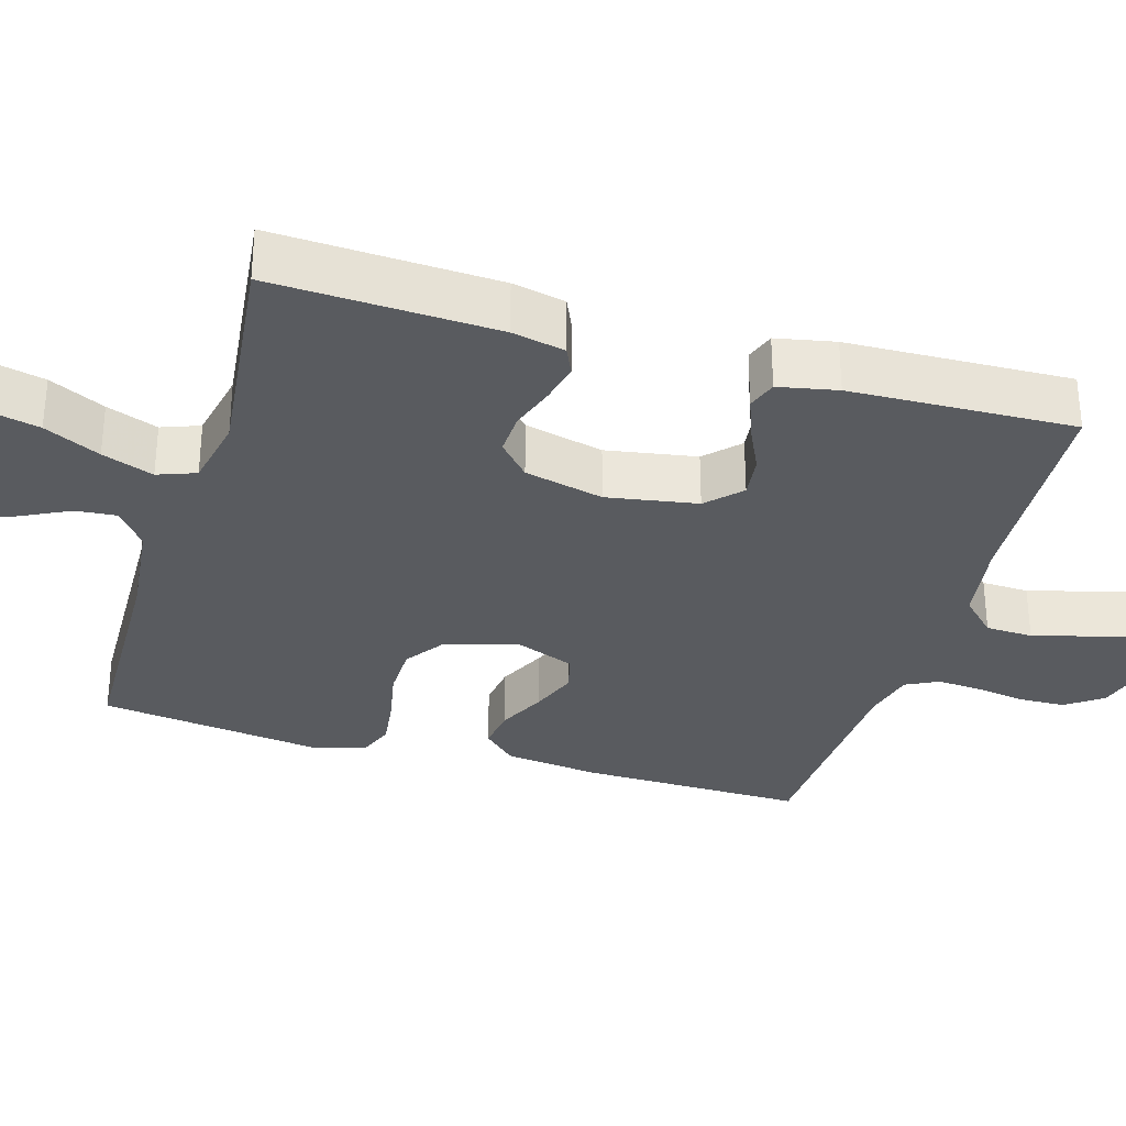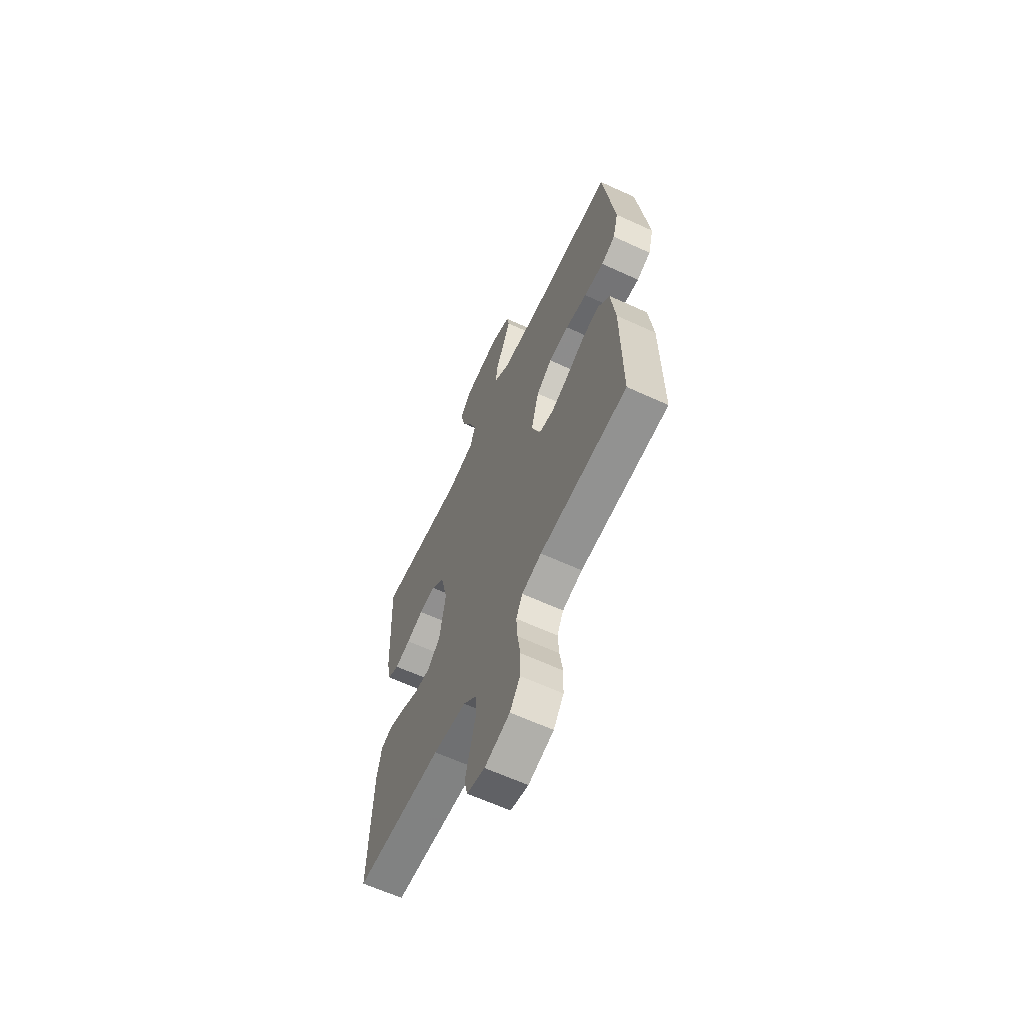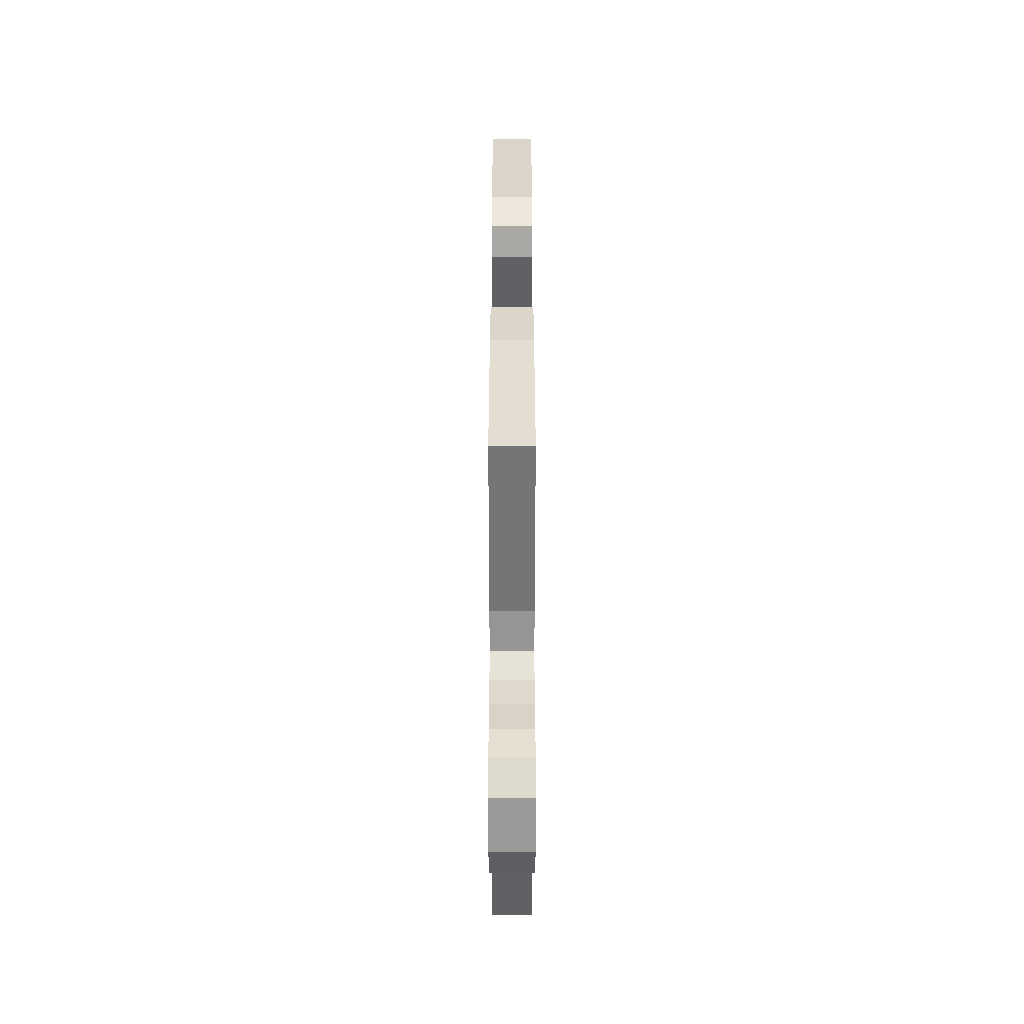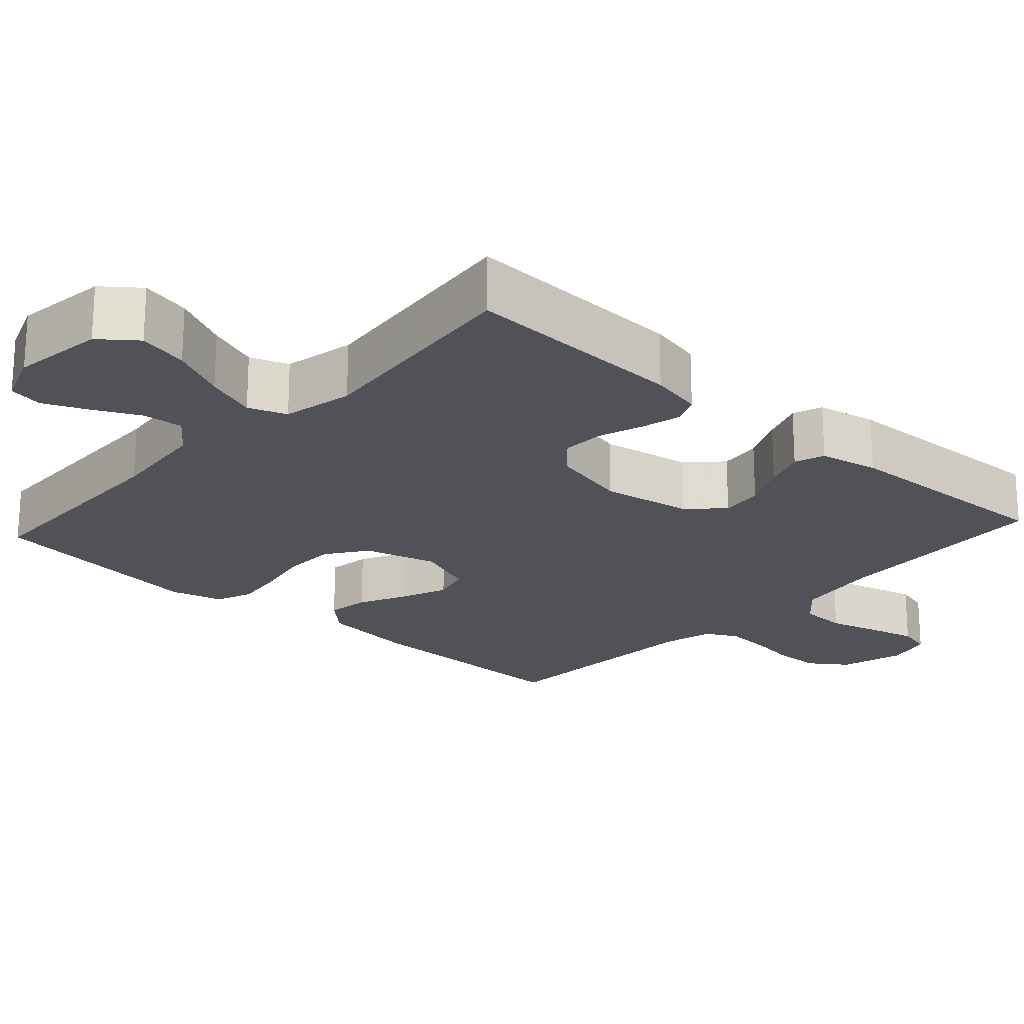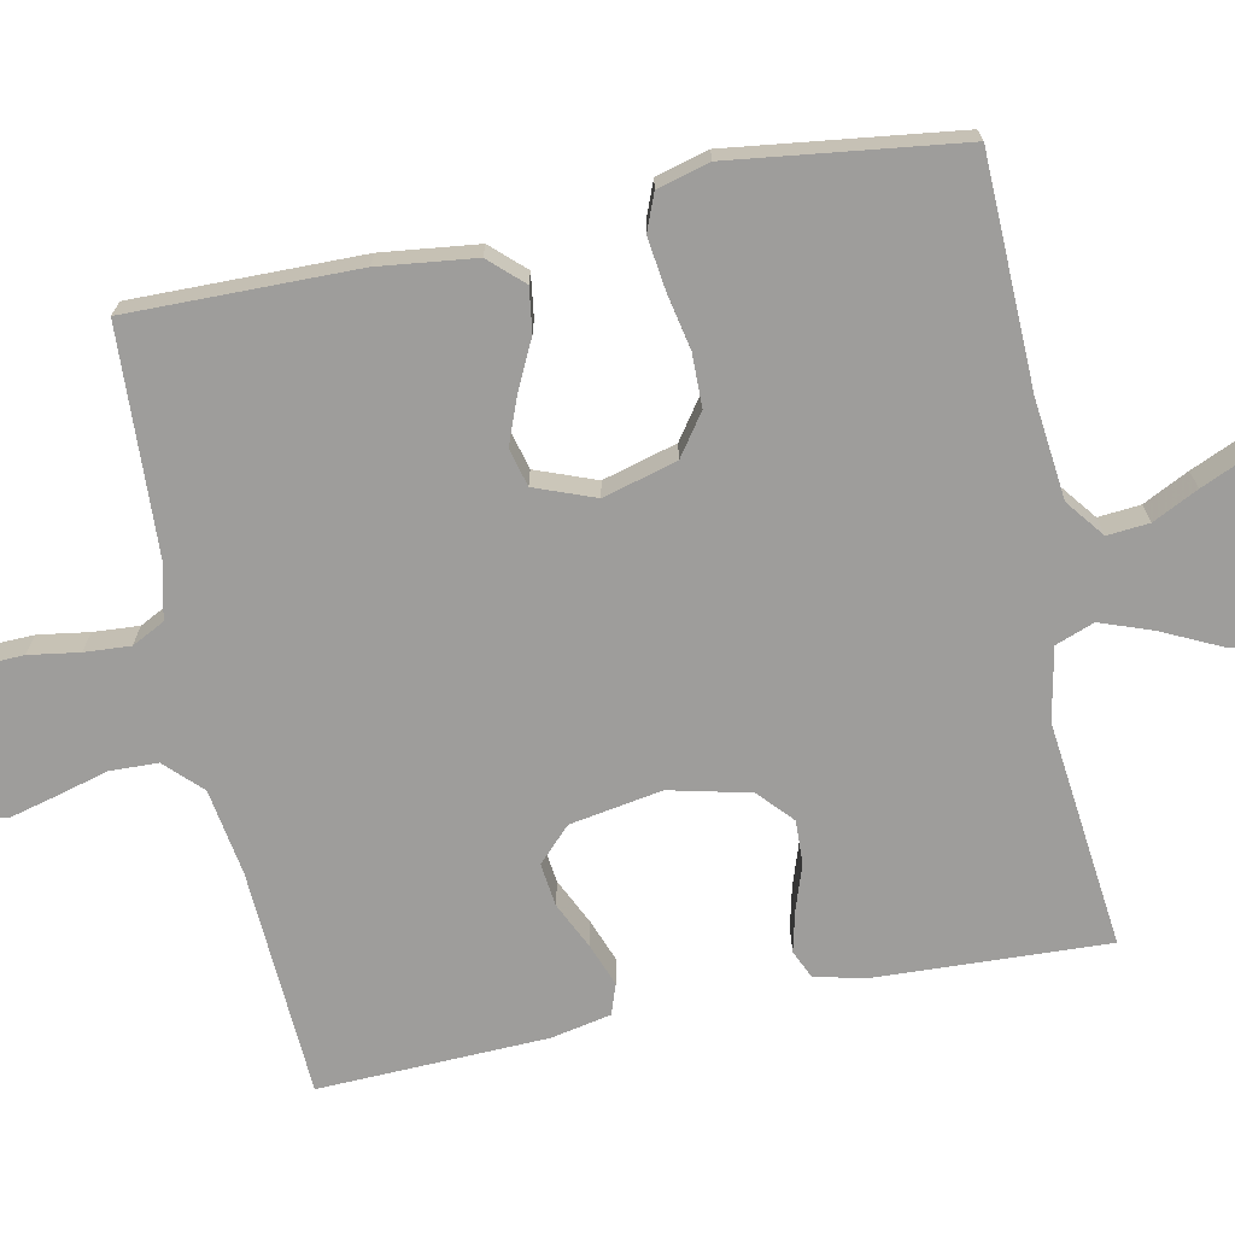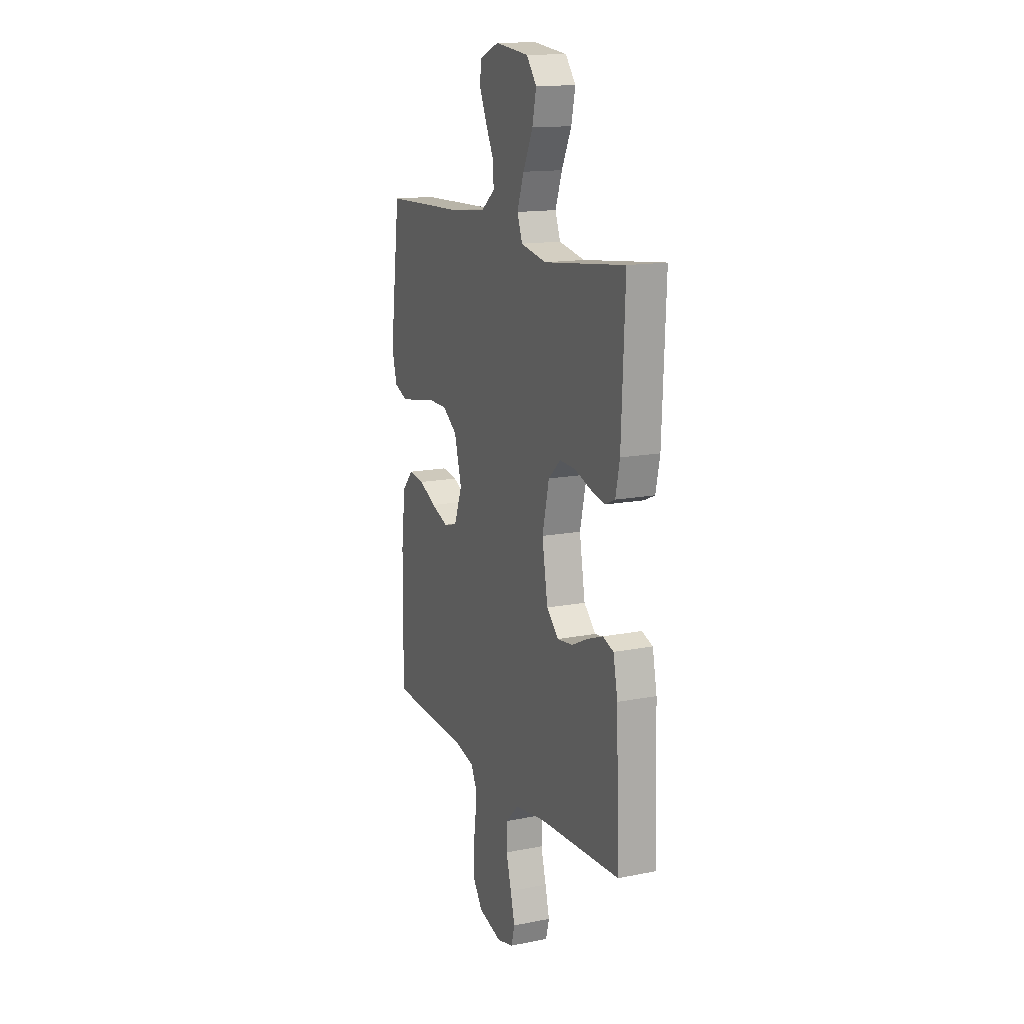
<metadata>
{"format":"obj","ext":"obj","renderer":"f3d","projection":"perspective","resolution":1024,"background":"white","views":[{"elev":-32.1,"azim":73.4,"up":"+Y"},{"elev":-63.5,"azim":-114.9,"up":"+Z"},{"elev":-53.5,"azim":-90.0,"up":"+Z"},{"elev":-21.5,"azim":47.6,"up":"+Y"},{"elev":-70.4,"azim":-78.5,"up":"+Y"},{"elev":14.7,"azim":66.8,"up":"+Z"}]}
</metadata>
<code>
v 0.5 0.07 0.5
v 0.487 0.07 0.2
v 0.472 0.07 0.129
v 0.434 0.07 0.112
v 0.38 0.07 0.125
v 0.321 0.07 0.145
v 0.264 0.07 0.147
v 0.219 0.07 0.106
v 0.194 0.07 0
v 0.215 0.07 -0.121
v 0.259 0.07 -0.164
v 0.316 0.07 -0.157
v 0.377 0.07 -0.128
v 0.433 0.07 -0.107
v 0.473 0.07 -0.121
v 0.489 0.07 -0.2
v 0.5 0.07 -0.5
v 0.2 0.07 -0.516
v 0.086 0.07 -0.534
v 0.04 0.07 -0.58
v 0.038 0.07 -0.643
v 0.057 0.07 -0.712
v 0.073 0.07 -0.774
v 0.061 0.07 -0.82
v 0 0.07 -0.836
v -0.087 0.07 -0.812
v -0.122 0.07 -0.763
v -0.124 0.07 -0.701
v -0.114 0.07 -0.635
v -0.11 0.07 -0.575
v -0.132 0.07 -0.532
v -0.2 0.07 -0.515
v -0.5 0.07 -0.5
v -0.497 0.07 -0.2
v -0.482 0.07 -0.073
v -0.441 0.07 -0.029
v -0.384 0.07 -0.037
v -0.32 0.07 -0.068
v -0.258 0.07 -0.092
v -0.208 0.07 -0.079
v -0.178 0.07 0
v -0.205 0.07 0.097
v -0.259 0.07 0.135
v -0.329 0.07 0.136
v -0.403 0.07 0.121
v -0.471 0.07 0.112
v -0.519 0.07 0.131
v -0.538 0.07 0.2
v -0.5 0.07 0.5
v -0.2 0.07 0.509
v -0.067 0.07 0.524
v -0.017 0.07 0.563
v -0.022 0.07 0.618
v -0.052 0.07 0.678
v -0.078 0.07 0.737
v -0.07 0.07 0.783
v 0 0.07 0.81
v 0.124 0.07 0.795
v 0.162 0.07 0.747
v 0.147 0.07 0.68
v 0.111 0.07 0.605
v 0.086 0.07 0.536
v 0.105 0.07 0.485
v 0.2 0.07 0.466
v 0.5 0 0.5
v 0.487 0 0.2
v 0.472 0 0.129
v 0.434 0 0.112
v 0.38 0 0.125
v 0.321 0 0.145
v 0.264 0 0.147
v 0.219 0 0.106
v 0.194 0 0
v 0.215 0 -0.121
v 0.259 0 -0.164
v 0.316 0 -0.157
v 0.377 0 -0.128
v 0.433 0 -0.107
v 0.473 0 -0.121
v 0.489 0 -0.2
v 0.5 0 -0.5
v 0.2 0 -0.516
v 0.086 0 -0.534
v 0.04 0 -0.58
v 0.038 0 -0.643
v 0.057 0 -0.712
v 0.073 0 -0.774
v 0.061 0 -0.82
v 0 0 -0.836
v -0.087 0 -0.812
v -0.122 0 -0.763
v -0.124 0 -0.701
v -0.114 0 -0.635
v -0.11 0 -0.575
v -0.132 0 -0.532
v -0.2 0 -0.515
v -0.5 0 -0.5
v -0.497 0 -0.2
v -0.482 0 -0.073
v -0.441 0 -0.029
v -0.384 0 -0.037
v -0.32 0 -0.068
v -0.258 0 -0.092
v -0.208 0 -0.079
v -0.178 0 0
v -0.205 0 0.097
v -0.259 0 0.135
v -0.329 0 0.136
v -0.403 0 0.121
v -0.471 0 0.112
v -0.519 0 0.131
v -0.538 0 0.2
v -0.5 0 0.5
v -0.2 0 0.509
v -0.067 0 0.524
v -0.017 0 0.563
v -0.022 0 0.618
v -0.052 0 0.678
v -0.078 0 0.737
v -0.07 0 0.783
v 0 0 0.81
v 0.124 0 0.795
v 0.162 0 0.747
v 0.147 0 0.68
v 0.111 0 0.605
v 0.086 0 0.536
v 0.105 0 0.485
v 0.2 0 0.466
f 58 59 60 61
f 58 61 62
f 57 58 62
f 56 57 62
f 53 54 55 56
f 53 56 62 63
f 47 48 49 50
f 47 50 51
f 44 45 46 47
f 44 47 51 52
f 35 36 37 38
f 35 38 39
f 32 33 34 35
f 31 32 35 39
f 30 31 39 40
f 26 27 28 29
f 26 29 30
f 25 26 30
f 21 22 23 24
f 21 24 25 30
f 15 16 17 18
f 15 18 19
f 12 13 14 15
f 12 15 19 20
f 3 4 5 6
f 1 2 3 6
f 64 1 6 7
f 63 64 7 8
f 52 53 63 8
f 43 44 52
f 42 43 52 8
f 41 42 8 9
f 40 41 9 10
f 20 21 30 40
f 20 40 10 11
f 11 12 20
f 125 124 123 122
f 126 125 122
f 126 122 121
f 126 121 120
f 120 119 118 117
f 127 126 120 117
f 114 113 112 111
f 115 114 111
f 111 110 109 108
f 116 115 111 108
f 102 101 100 99
f 103 102 99
f 99 98 97 96
f 103 99 96 95
f 104 103 95 94
f 93 92 91 90
f 94 93 90
f 94 90 89
f 88 87 86 85
f 94 89 88 85
f 82 81 80 79
f 83 82 79
f 79 78 77 76
f 84 83 79 76
f 70 69 68 67
f 70 67 66 65
f 71 70 65 128
f 72 71 128 127
f 72 127 117 116
f 116 108 107
f 72 116 107 106
f 73 72 106 105
f 74 73 105 104
f 104 94 85 84
f 75 74 104 84
f 84 76 75
f 1 65 66 2
f 2 66 67 3
f 3 67 68 4
f 4 68 69 5
f 5 69 70 6
f 6 70 71 7
f 7 71 72 8
f 8 72 73 9
f 9 73 74 10
f 10 74 75 11
f 11 75 76 12
f 12 76 77 13
f 13 77 78 14
f 14 78 79 15
f 15 79 80 16
f 16 80 81 17
f 17 81 82 18
f 18 82 83 19
f 19 83 84 20
f 20 84 85 21
f 21 85 86 22
f 22 86 87 23
f 23 87 88 24
f 24 88 89 25
f 25 89 90 26
f 26 90 91 27
f 27 91 92 28
f 28 92 93 29
f 29 93 94 30
f 30 94 95 31
f 31 95 96 32
f 32 96 97 33
f 33 97 98 34
f 34 98 99 35
f 35 99 100 36
f 36 100 101 37
f 37 101 102 38
f 38 102 103 39
f 39 103 104 40
f 40 104 105 41
f 41 105 106 42
f 42 106 107 43
f 43 107 108 44
f 44 108 109 45
f 45 109 110 46
f 46 110 111 47
f 47 111 112 48
f 48 112 113 49
f 49 113 114 50
f 50 114 115 51
f 51 115 116 52
f 52 116 117 53
f 53 117 118 54
f 54 118 119 55
f 55 119 120 56
f 56 120 121 57
f 57 121 122 58
f 58 122 123 59
f 59 123 124 60
f 60 124 125 61
f 61 125 126 62
f 62 126 127 63
f 63 127 128 64
f 64 128 65 1

</code>
